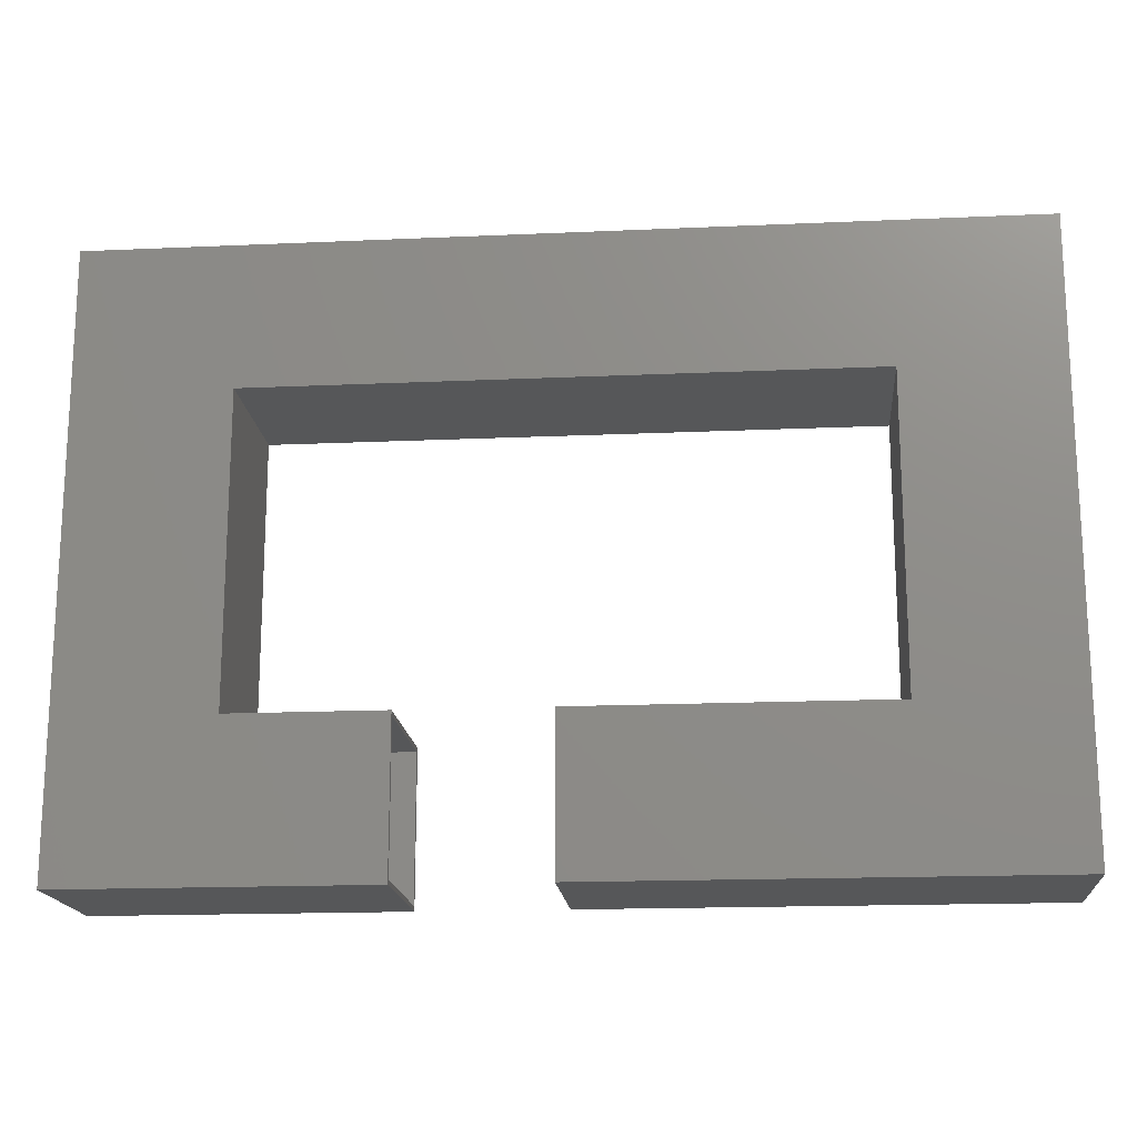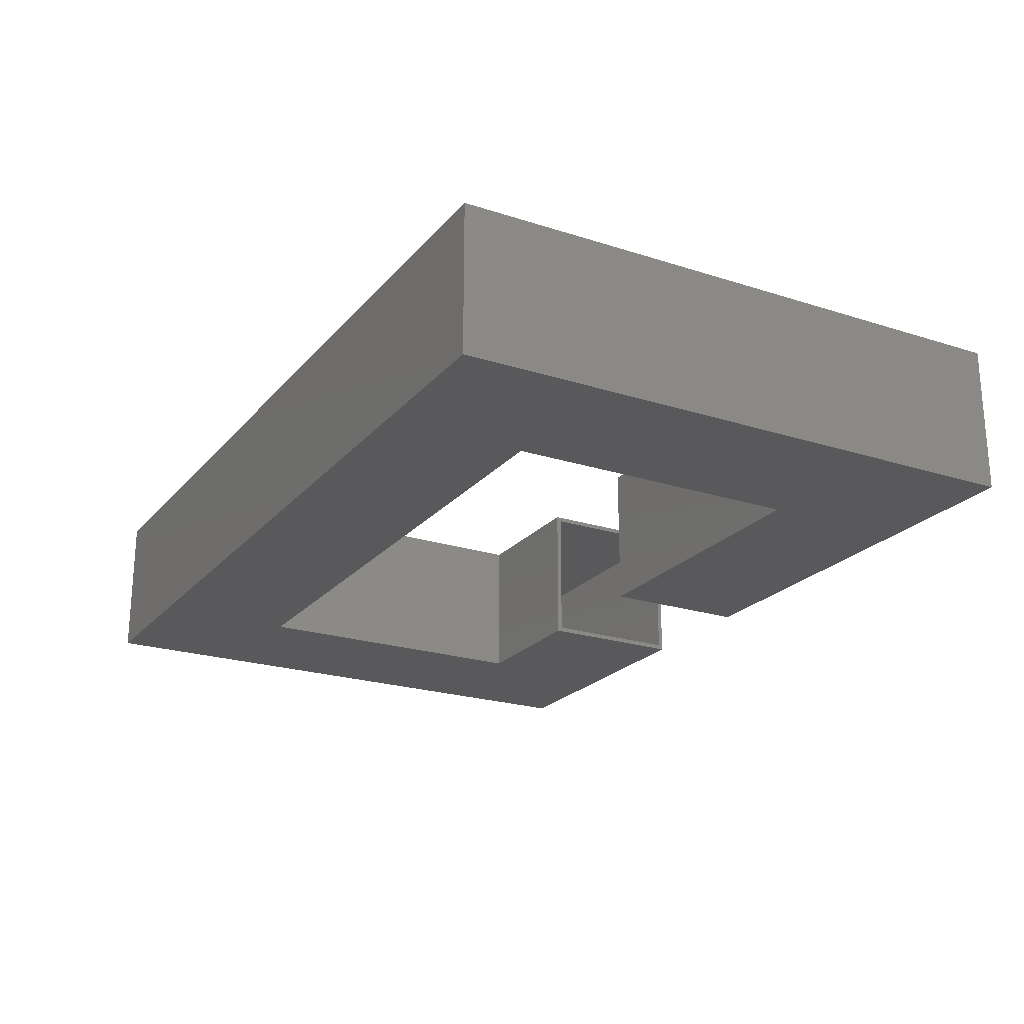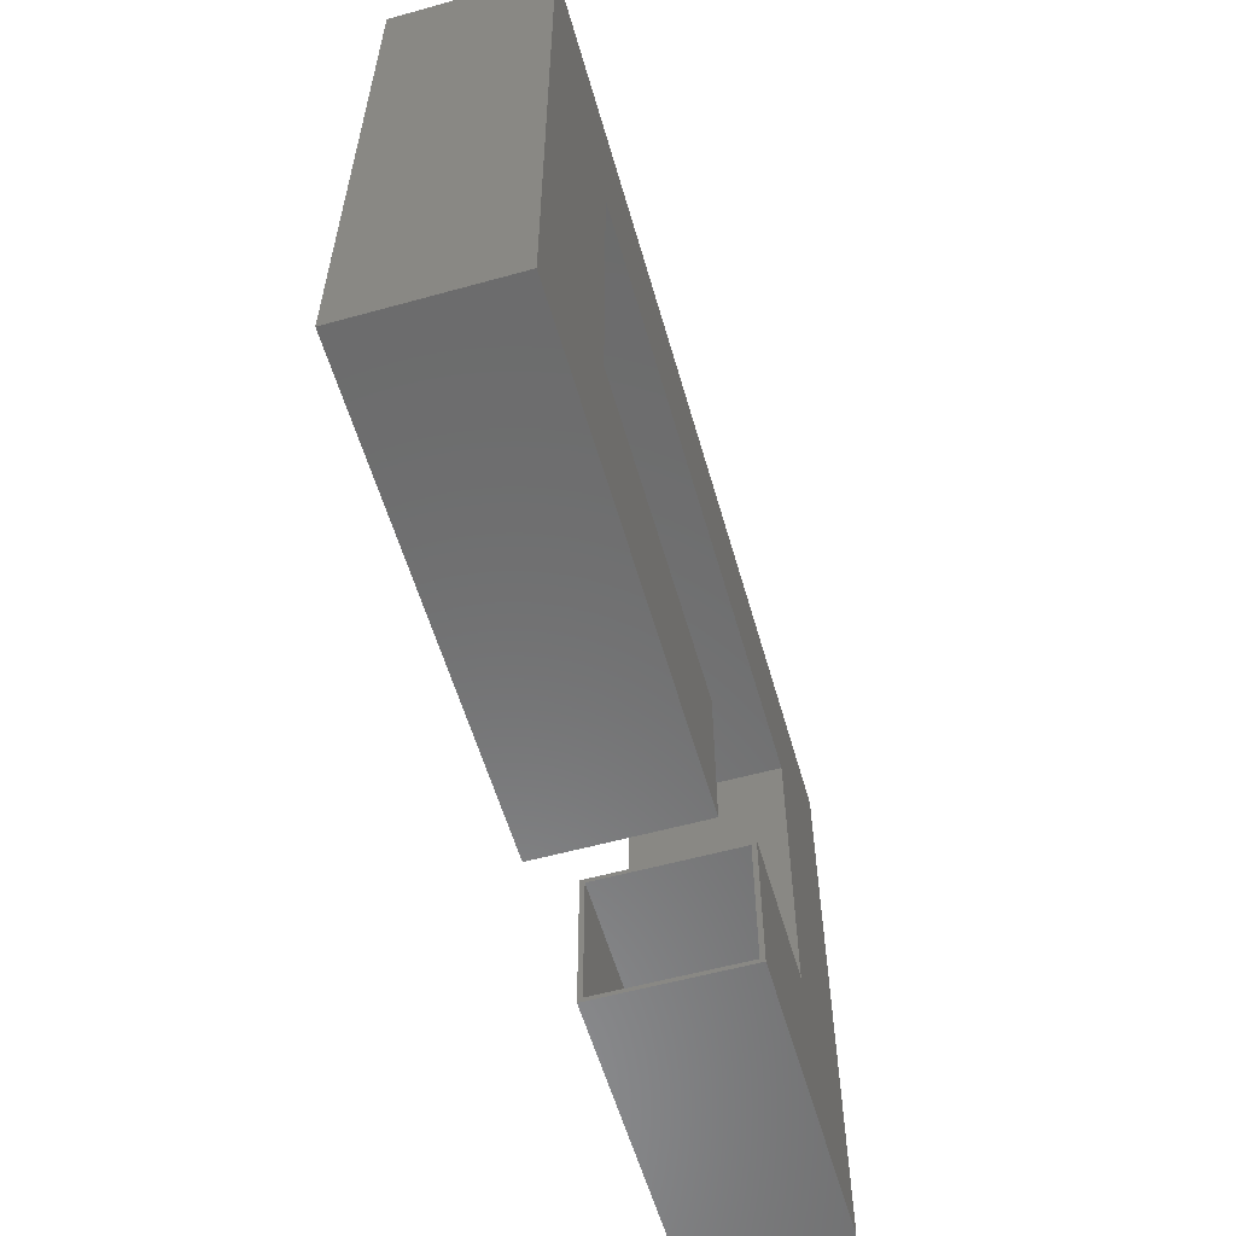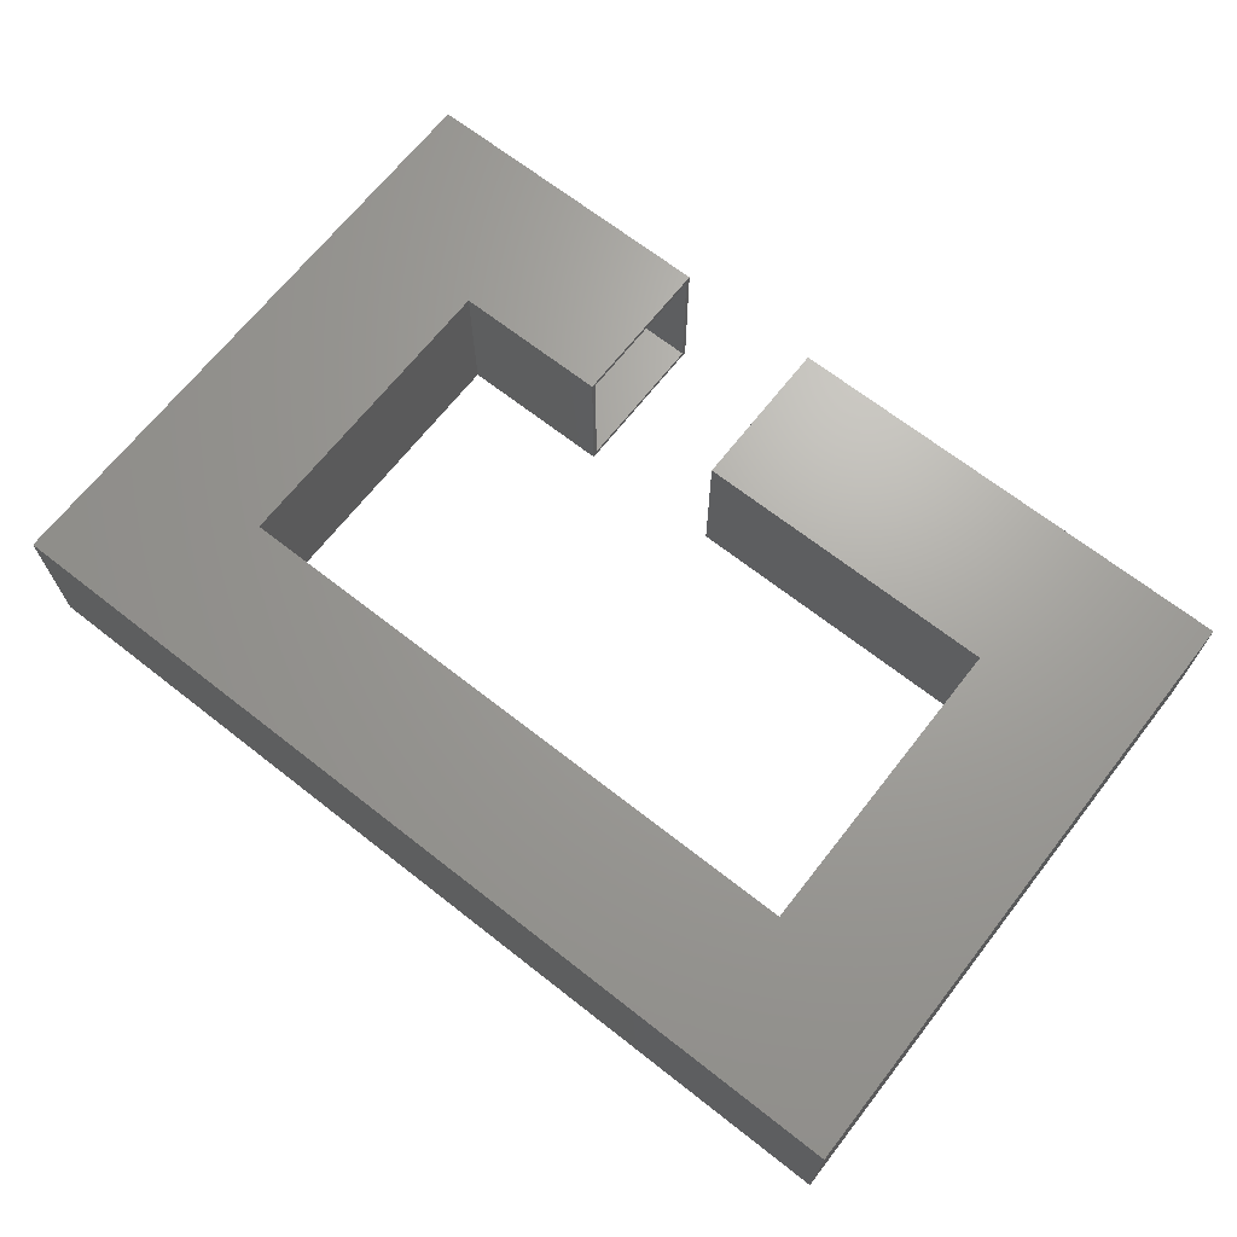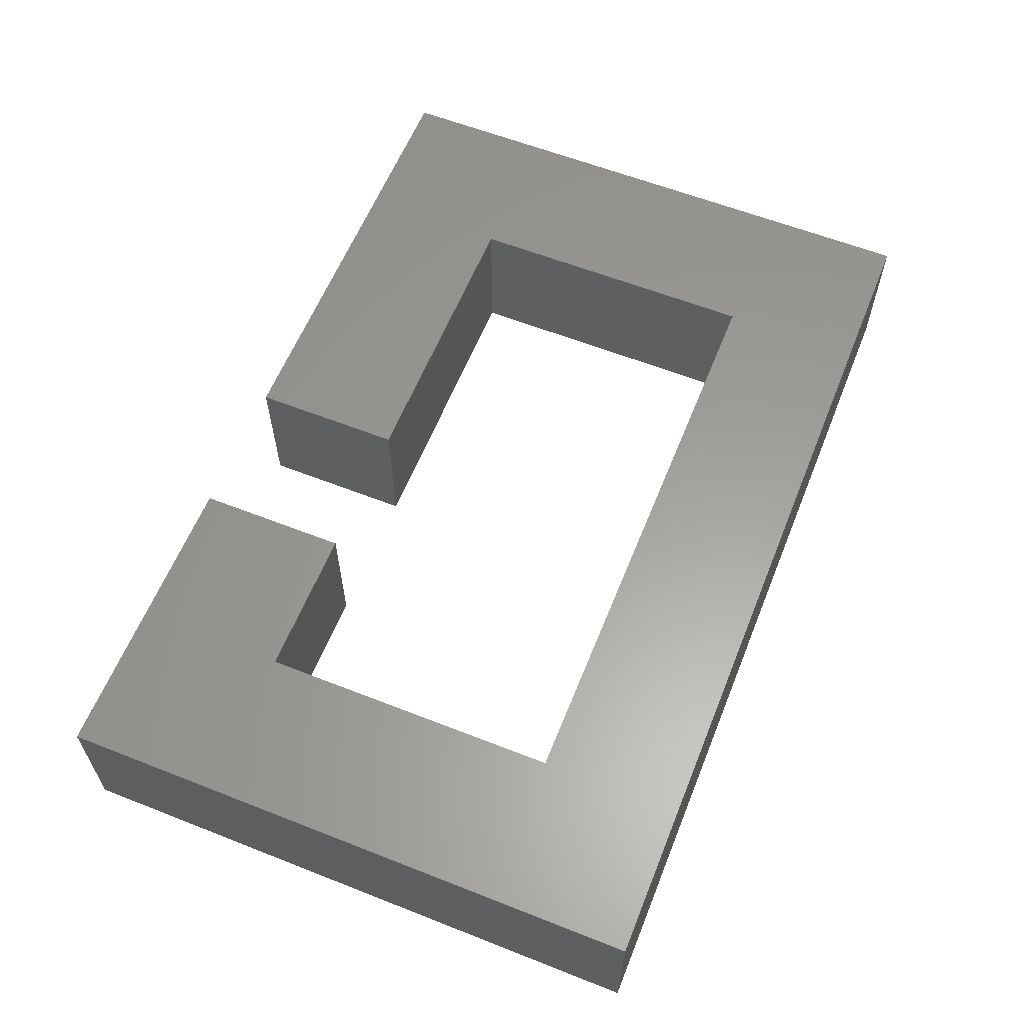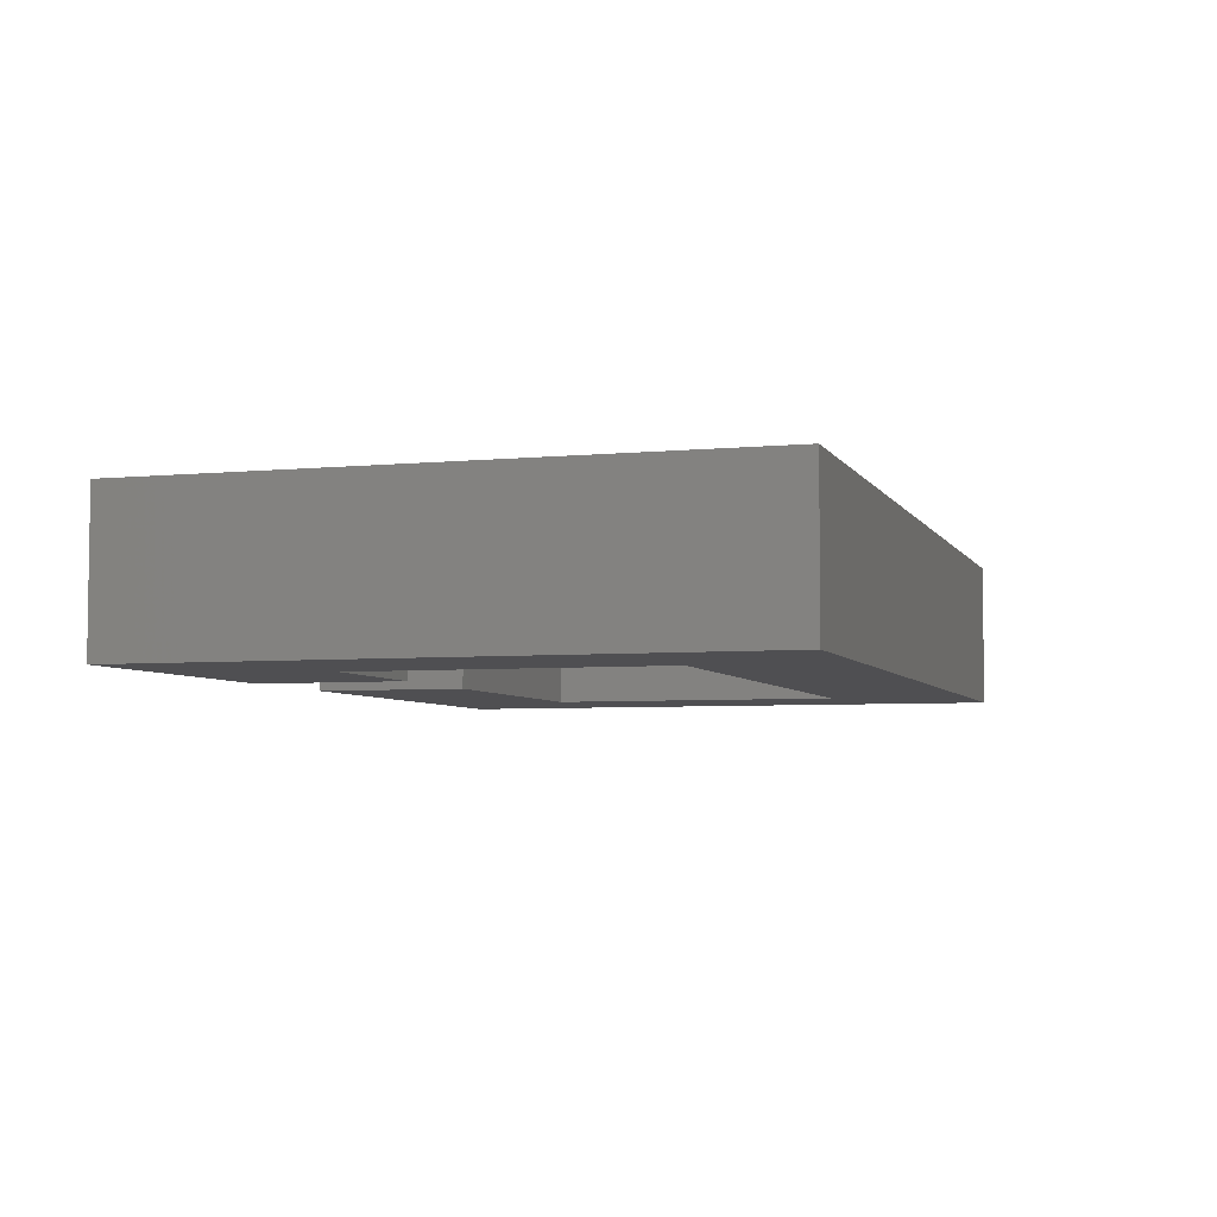
<metadata>
{"format":"stl","ext":"stl","renderer":"f3d","projection":"perspective","resolution":1024,"background":"white","views":[{"elev":-17.1,"azim":-174.9,"up":"+Y"},{"elev":-22.3,"azim":-119.1,"up":"+Z"},{"elev":-57.7,"azim":-74.0,"up":"+Y"},{"elev":68.0,"azim":-141.9,"up":"+Z"},{"elev":60.5,"azim":111.9,"up":"+Z"},{"elev":-5.0,"azim":107.1,"up":"+Z"}]}
</metadata>
<code>
# stl→obj: 48 verts, 92 faces
v 0.2447 -0.2474 0
v 0.2447 -0.2552 0.007812
v 0.2447 -0.2474 0.25
v 0.2447 -0.5 0
v 0.2447 -0.4922 0.007812
v 0.2447 -0.5 0.25
v 0.2447 -0.2552 0.2422
v 0.2447 -0.4922 0.2422
v 0.7422 -0.4922 0.2422
v 0.7422 -0.4922 0.007812
v 0.5052 -0.2552 0.2422
v 0.5052 -0.2552 0.007812
v 8.224e-05 -0.4922 0.007812
v 8.224e-05 -0.2552 0.007812
v -0.7422 -0.4922 0.007812
v -0.5052 -0.2552 0.007812
v -0.7422 0.4869 0.007812
v -0.5052 0.2657 0.007812
v 0.7422 0.4869 0.007812
v 0.5052 0.2657 0.007812
v -0.7422 0.4869 0.2422
v -0.5052 -0.2552 0.2422
v -0.7422 -0.4922 0.2422
v 8.224e-05 -0.2552 0.2422
v 8.224e-05 -0.4922 0.2422
v -0.5052 0.2657 0.2422
v 0.7422 0.4869 0.2422
v 0.5052 0.2657 0.2422
v 0.007895 -0.5 0.25
v 0.007895 -0.2474 0.25
v -0.75 -0.5 0.25
v -0.4974 -0.2474 0.25
v -0.75 0.4947 0.25
v -0.4974 0.2579 0.25
v 0.75 0.4947 0.25
v 0.4974 0.2579 0.25
v 0.75 -0.5 0.25
v 0.4974 -0.2474 0.25
v -0.75 0.4947 0
v -0.4974 -0.2474 0
v -0.75 -0.5 0
v 0.007895 -0.2474 0
v 0.007895 -0.5 0
v -0.4974 0.2579 0
v 0.75 0.4947 0
v 0.4974 0.2579 0
v 0.75 -0.5 0
v 0.4974 -0.2474 0
f 1 2 3
f 1 4 2
f 4 5 2
f 4 6 5
f 2 7 3
f 6 3 7
f 6 7 8
f 6 8 5
f 8 9 5
f 5 9 10
f 11 7 12
f 12 7 2
f 13 14 15
f 15 14 16
f 15 16 17
f 17 16 18
f 17 18 19
f 19 18 20
f 19 20 10
f 10 20 12
f 10 12 5
f 5 12 2
f 21 22 23
f 23 22 24
f 23 24 25
f 22 21 26
f 26 21 27
f 26 27 28
f 28 27 9
f 28 9 11
f 11 9 8
f 11 8 7
f 23 25 15
f 15 25 13
f 25 24 13
f 13 24 14
f 24 22 14
f 14 22 16
f 22 26 16
f 16 26 18
f 26 28 18
f 18 28 20
f 28 11 20
f 20 11 12
f 9 27 10
f 10 27 19
f 27 21 19
f 19 21 17
f 21 23 17
f 17 23 15
f 29 30 31
f 31 30 32
f 31 32 33
f 33 32 34
f 33 34 35
f 35 34 36
f 35 36 37
f 37 36 38
f 37 38 6
f 6 38 3
f 39 40 41
f 41 40 42
f 41 42 43
f 40 39 44
f 44 39 45
f 44 45 46
f 46 45 47
f 46 47 48
f 48 47 4
f 48 4 1
f 33 39 31
f 31 39 41
f 35 45 33
f 33 45 39
f 37 47 35
f 35 47 45
f 6 4 37
f 37 4 47
f 38 48 3
f 3 48 1
f 36 46 38
f 38 46 48
f 34 44 36
f 36 44 46
f 32 40 34
f 34 40 44
f 30 42 32
f 32 42 40
f 29 43 30
f 30 43 42
f 31 41 29
f 29 41 43

</code>
